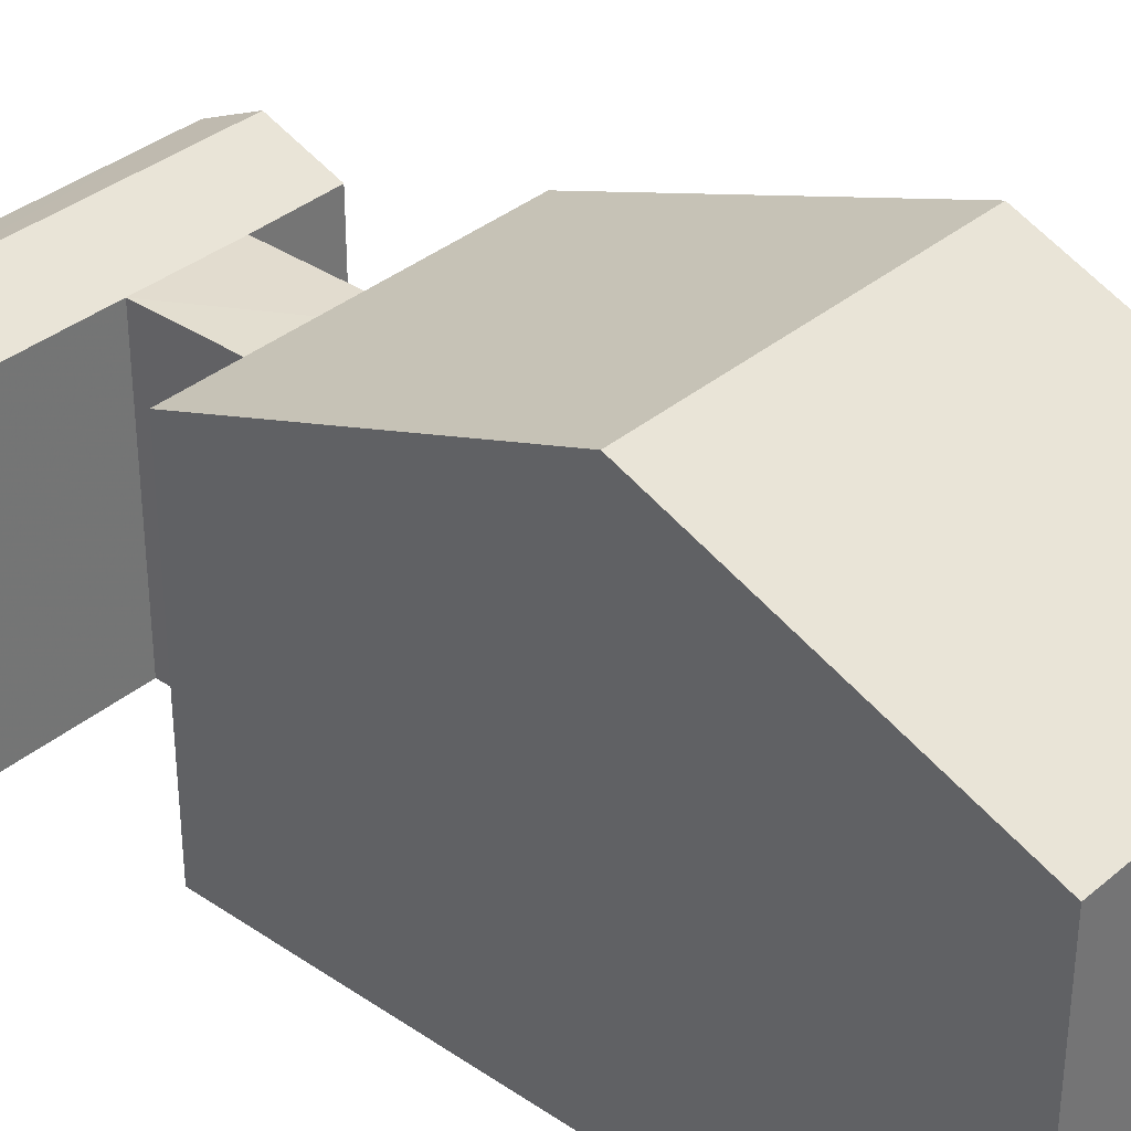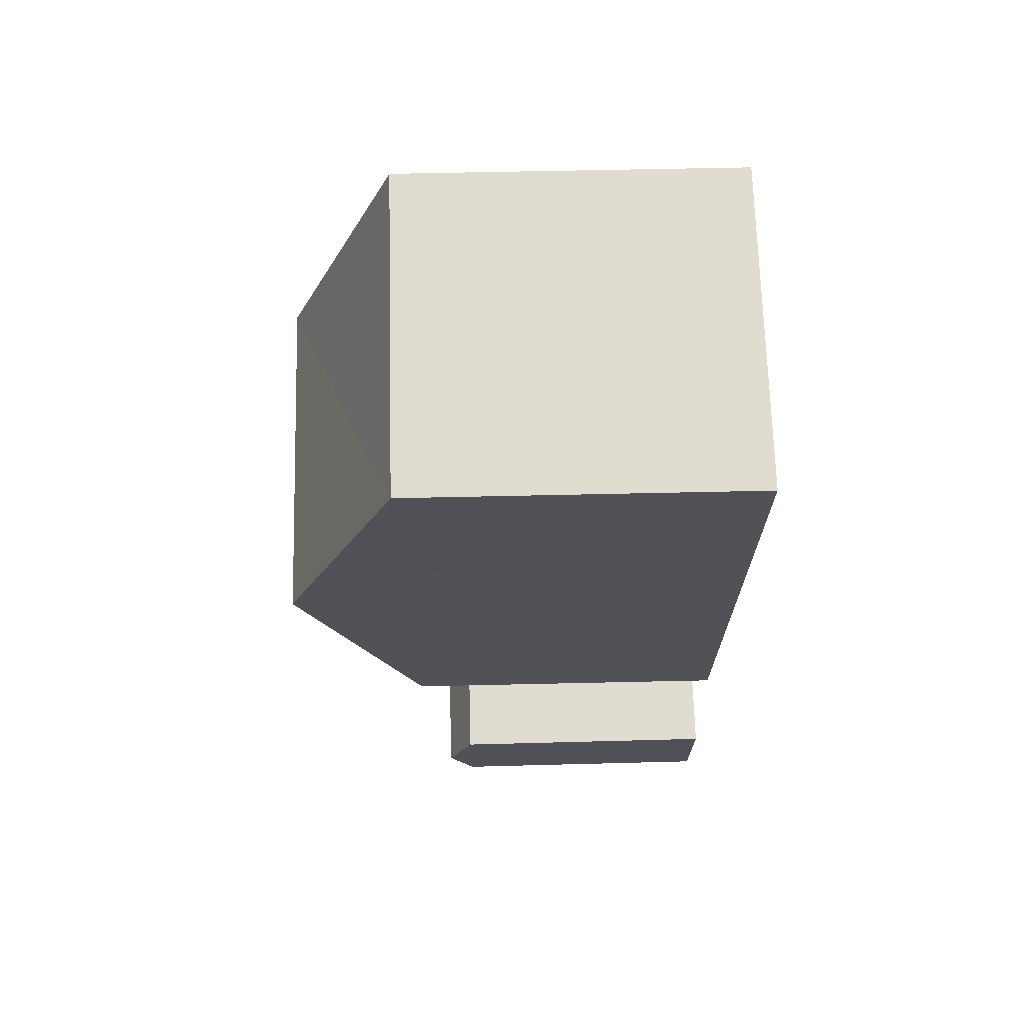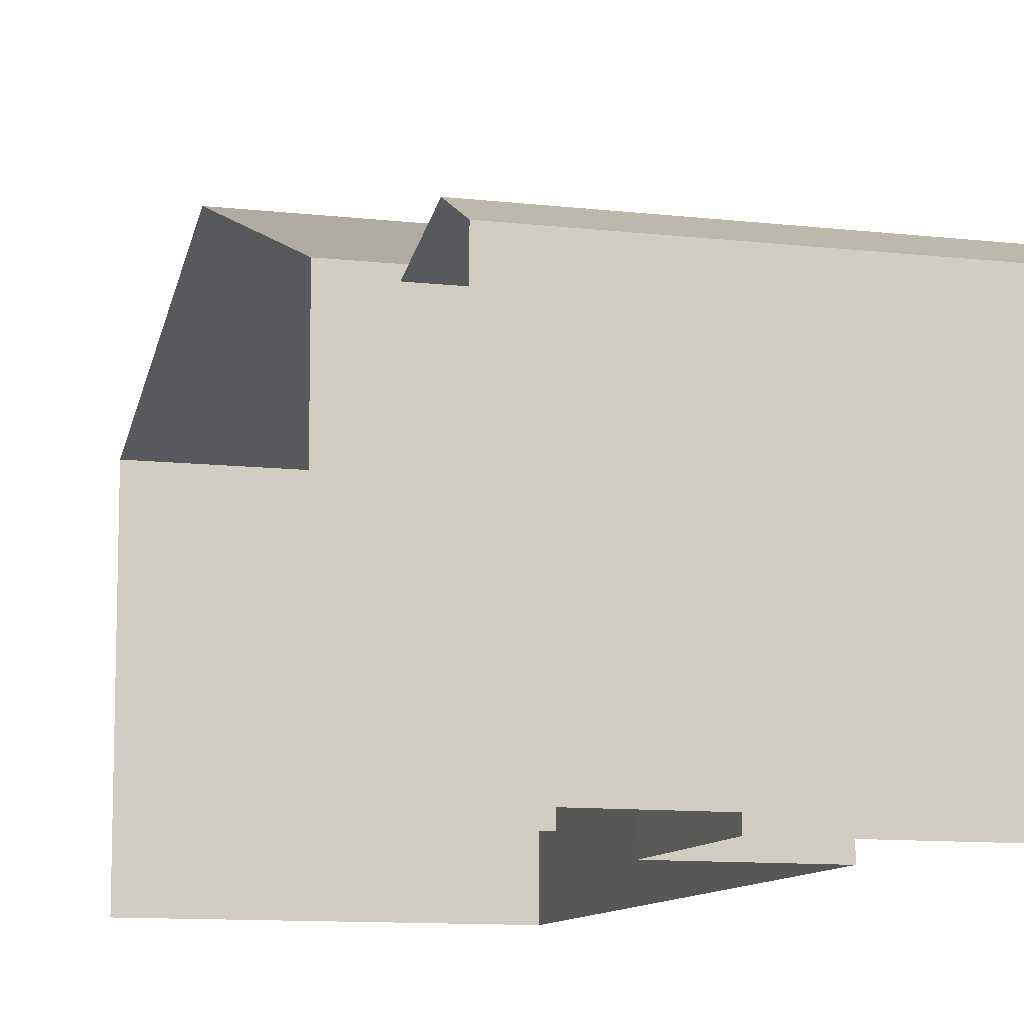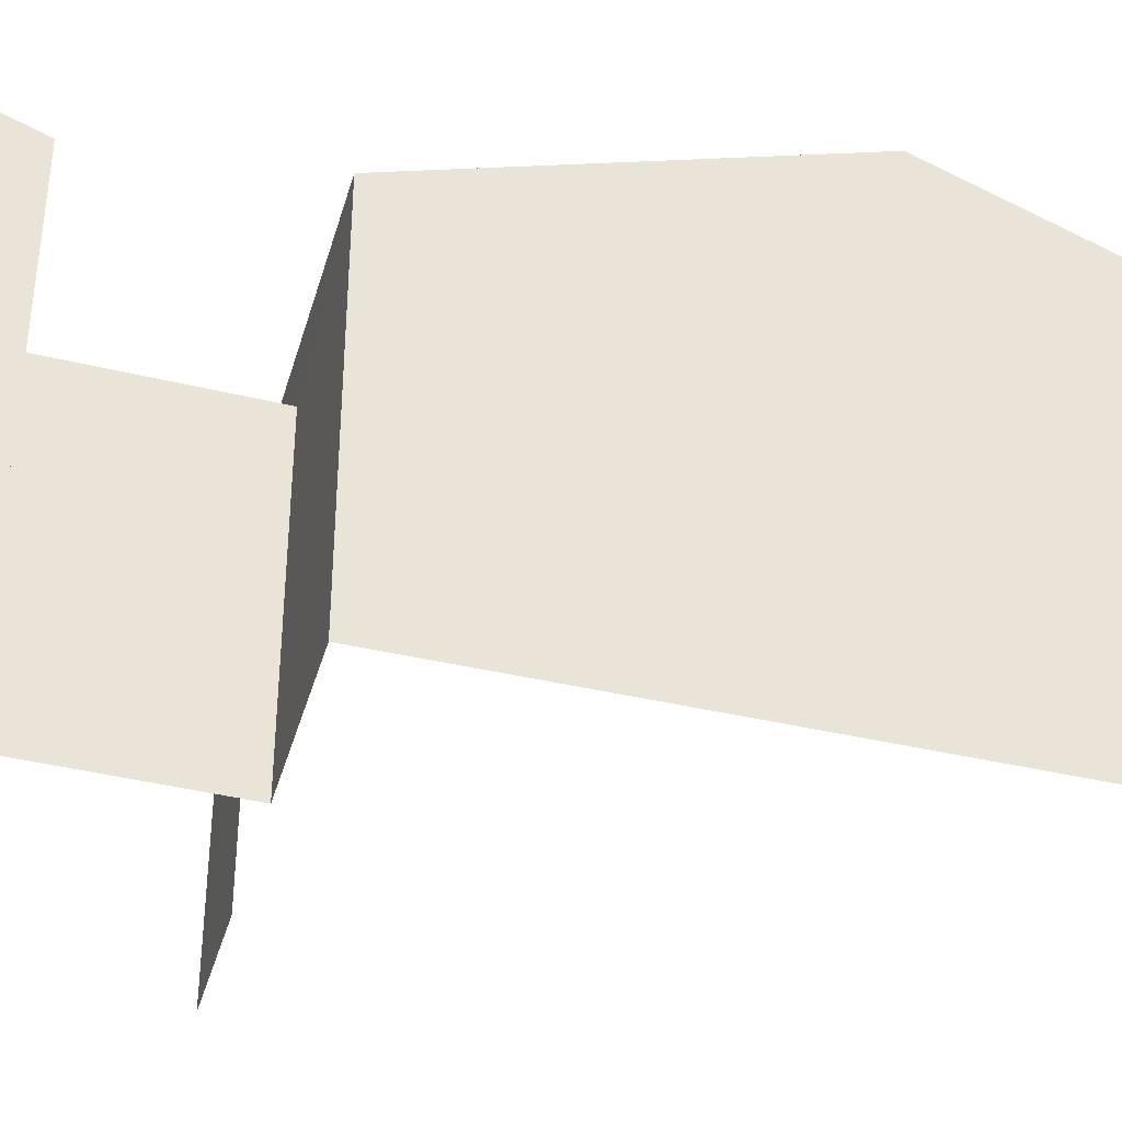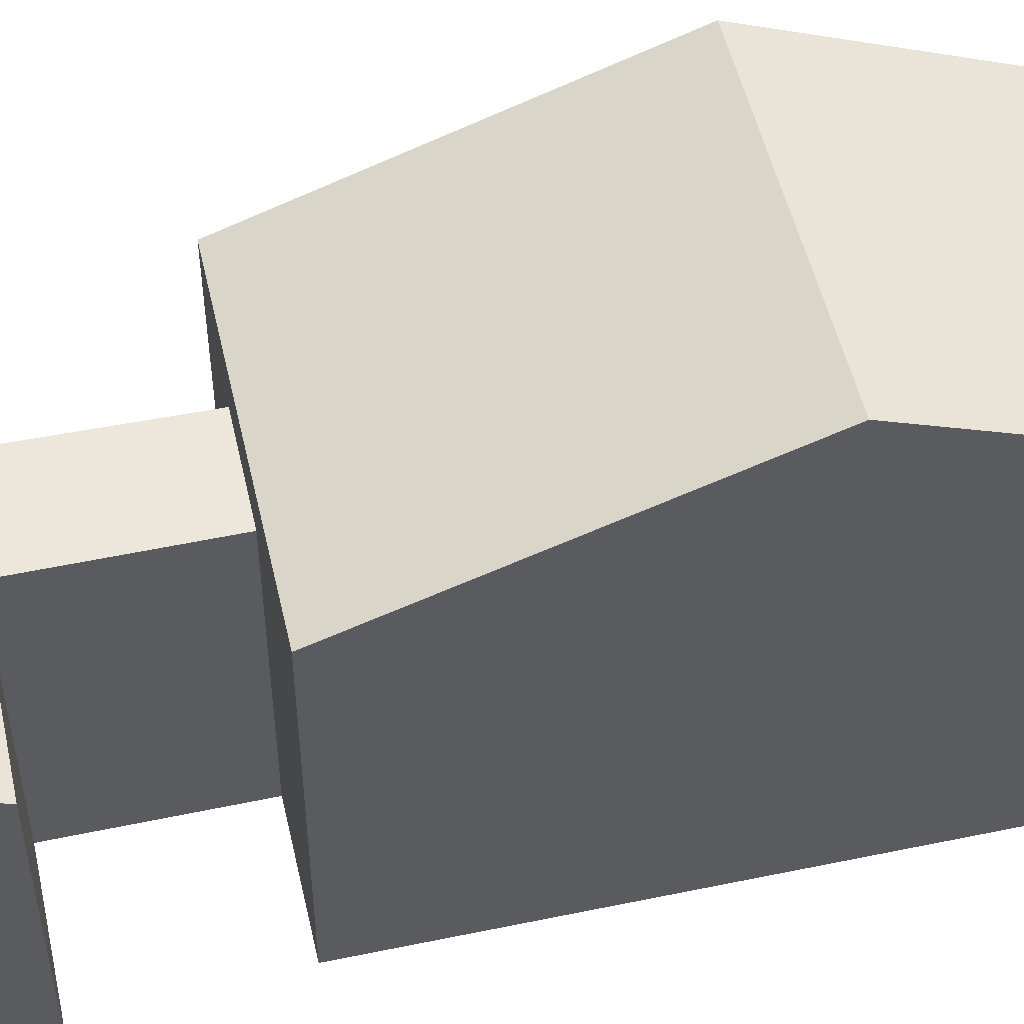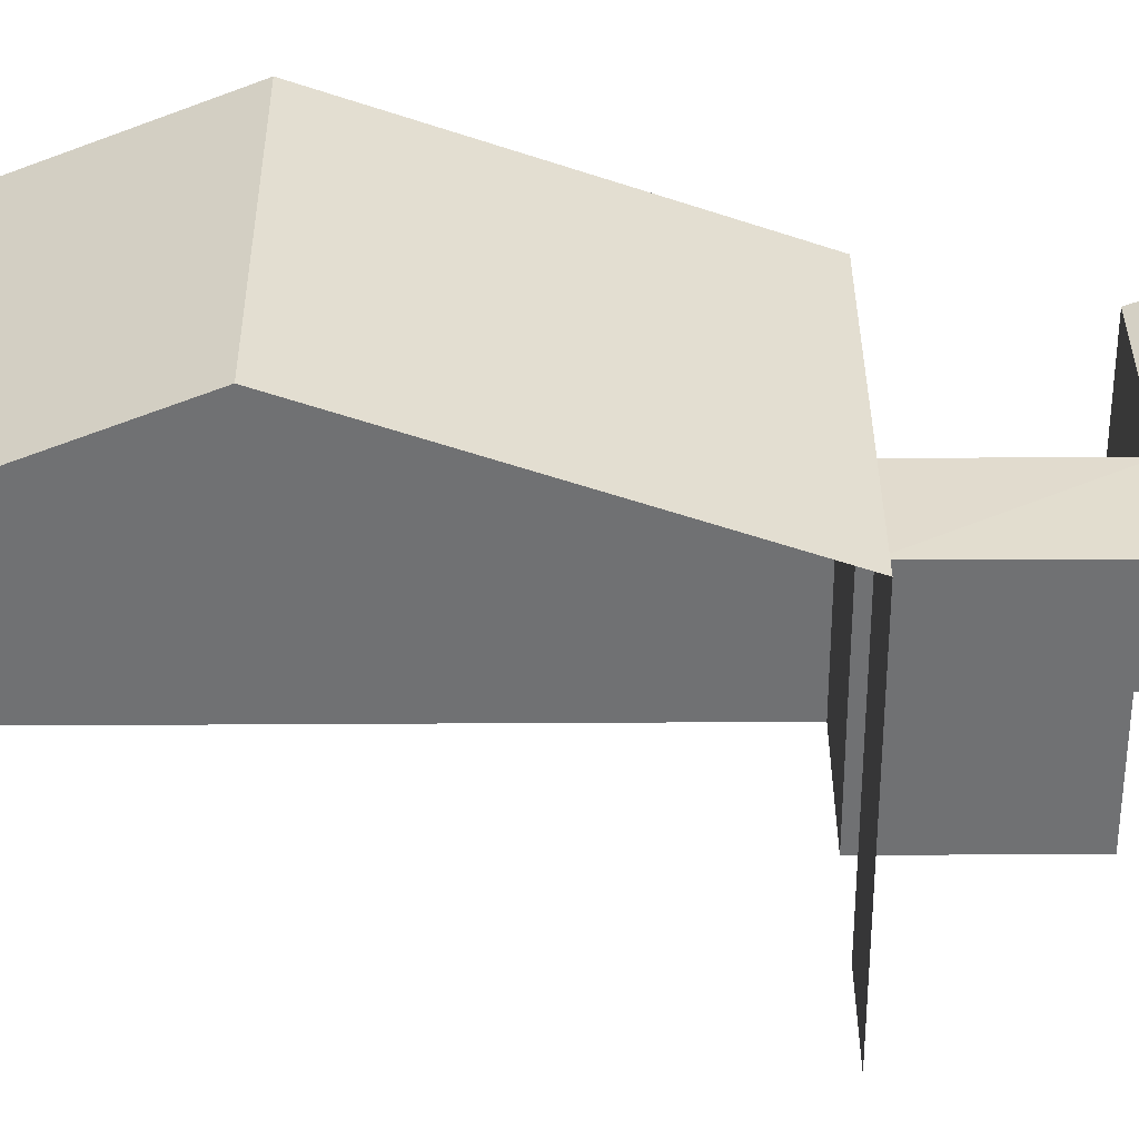
<metadata>
{"format":"obj","ext":"obj","renderer":"f3d","projection":"perspective","resolution":1024,"background":"white","views":[{"elev":35.1,"azim":129.4,"up":"+Z"},{"elev":67.0,"azim":88.5,"up":"+Y"},{"elev":-10.3,"azim":-19.1,"up":"+Z"},{"elev":-41.8,"azim":71.9,"up":"+Z"},{"elev":51.6,"azim":74.8,"up":"+Z"},{"elev":34.9,"azim":-92.9,"up":"+Z"}]}
</metadata>
<code>
v -3.734e+05 -1.042e+05 26.56
v -3.734e+05 -1.042e+05 26.56
v -3.734e+05 -1.042e+05 26.56
v -3.734e+05 -1.042e+05 26.56
v -3.734e+05 -1.042e+05 26.56
v -3.734e+05 -1.042e+05 26.56
v -3.734e+05 -1.042e+05 26.56
v -3.734e+05 -1.042e+05 26.56
v -3.734e+05 -1.042e+05 26.56
v -3.734e+05 -1.042e+05 26.56
v -3.734e+05 -1.042e+05 26.56
v -3.734e+05 -1.042e+05 26.56
v -3.734e+05 -1.042e+05 33.37
v -3.734e+05 -1.042e+05 33.37
v -3.734e+05 -1.042e+05 35.72
v -3.734e+05 -1.042e+05 35.72
v -3.734e+05 -1.042e+05 32.29
v -3.734e+05 -1.042e+05 32.29
v -3.734e+05 -1.042e+05 32.29
v -3.734e+05 -1.042e+05 32.29
v -3.734e+05 -1.042e+05 32.29
v -3.734e+05 -1.042e+05 32.29
v -3.734e+05 -1.042e+05 32.82
v -3.734e+05 -1.042e+05 32.82
v -3.734e+05 -1.042e+05 33.37
v -3.734e+05 -1.042e+05 33.37
v -3.734e+05 -1.042e+05 32.29
v -3.734e+05 -1.042e+05 32.29
f 1 2 3
f 4 5 6
f 4 7 5
f 2 8 3
f 9 7 10
f 3 10 4
f 8 11 12
f 3 12 10
f 4 10 7
f 8 12 3
f 26 7 16
f 7 9 16
f 9 13 16
f 27 11 21
f 27 21 24
f 11 8 21
f 10 20 19
f 10 12 20
f 13 14 15
f 16 13 15
f 17 18 19
f 20 17 19
f 21 22 23
f 24 21 23
f 25 26 16
f 15 25 16
f 27 24 20
f 20 24 17
f 17 23 28
f 17 24 23
f 2 1 22
f 22 28 23
f 22 1 28
f 14 6 15
f 6 5 15
f 5 25 15
f 25 5 7
f 26 25 7
f 12 11 27
f 20 12 27
f 19 9 10
f 9 19 13
f 4 6 18
f 14 13 18
f 6 14 18
f 18 13 19
f 22 8 2
f 22 21 8
f 17 3 4
f 18 17 4
f 17 28 1
f 3 17 1

</code>
